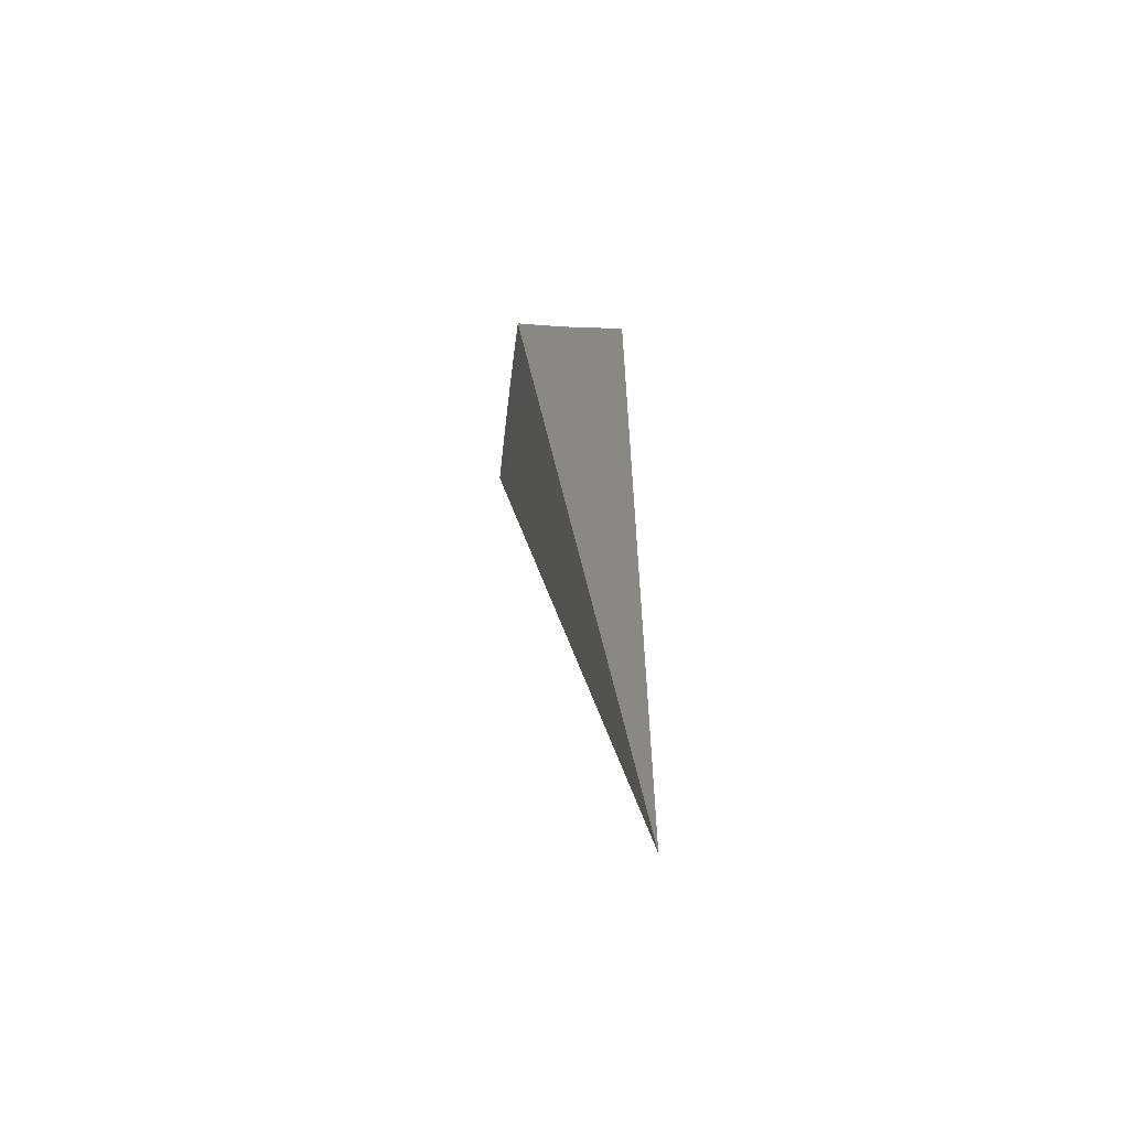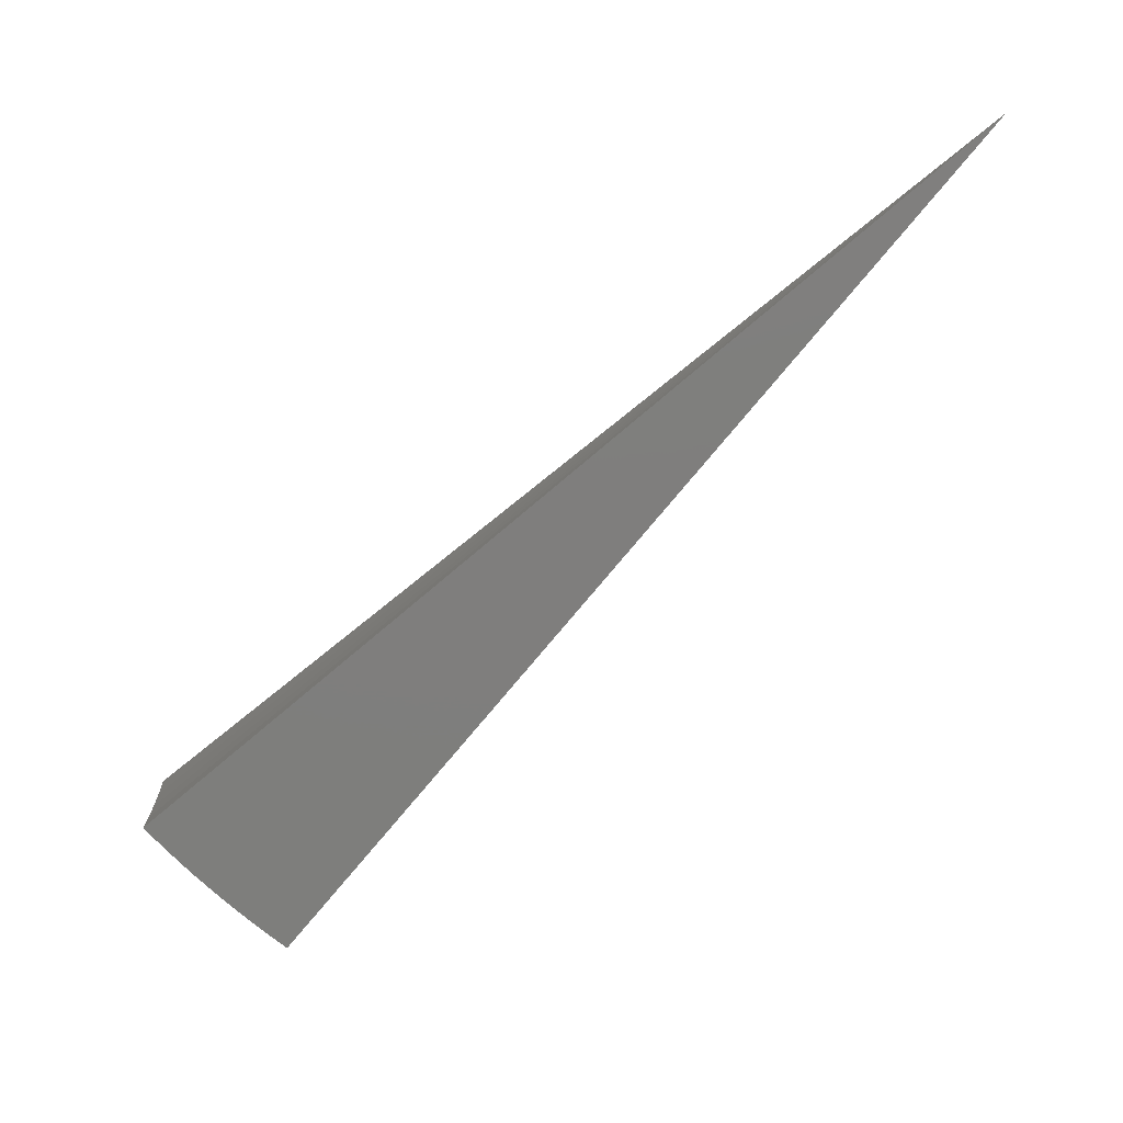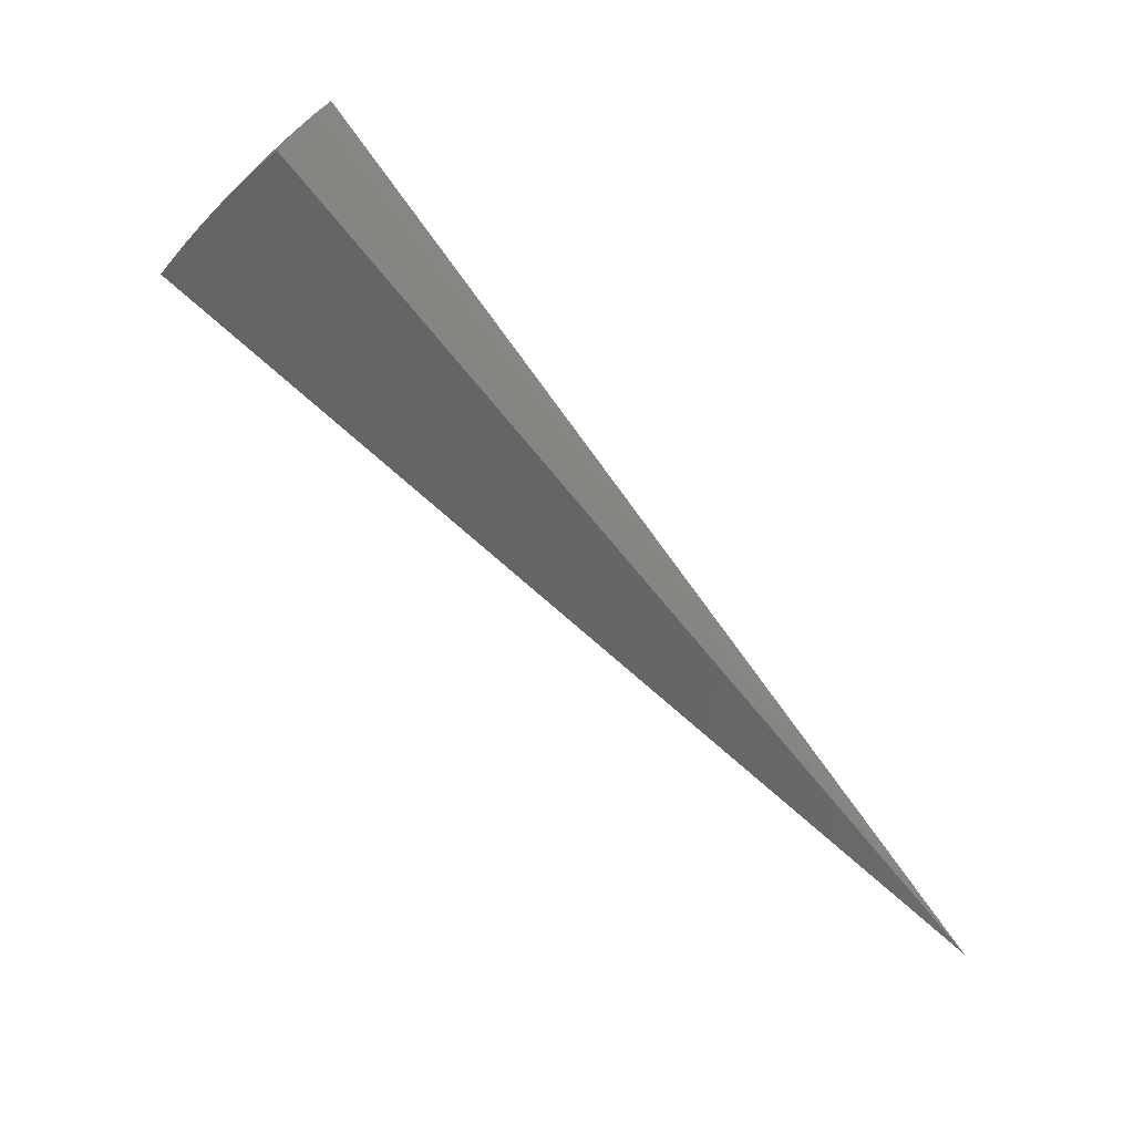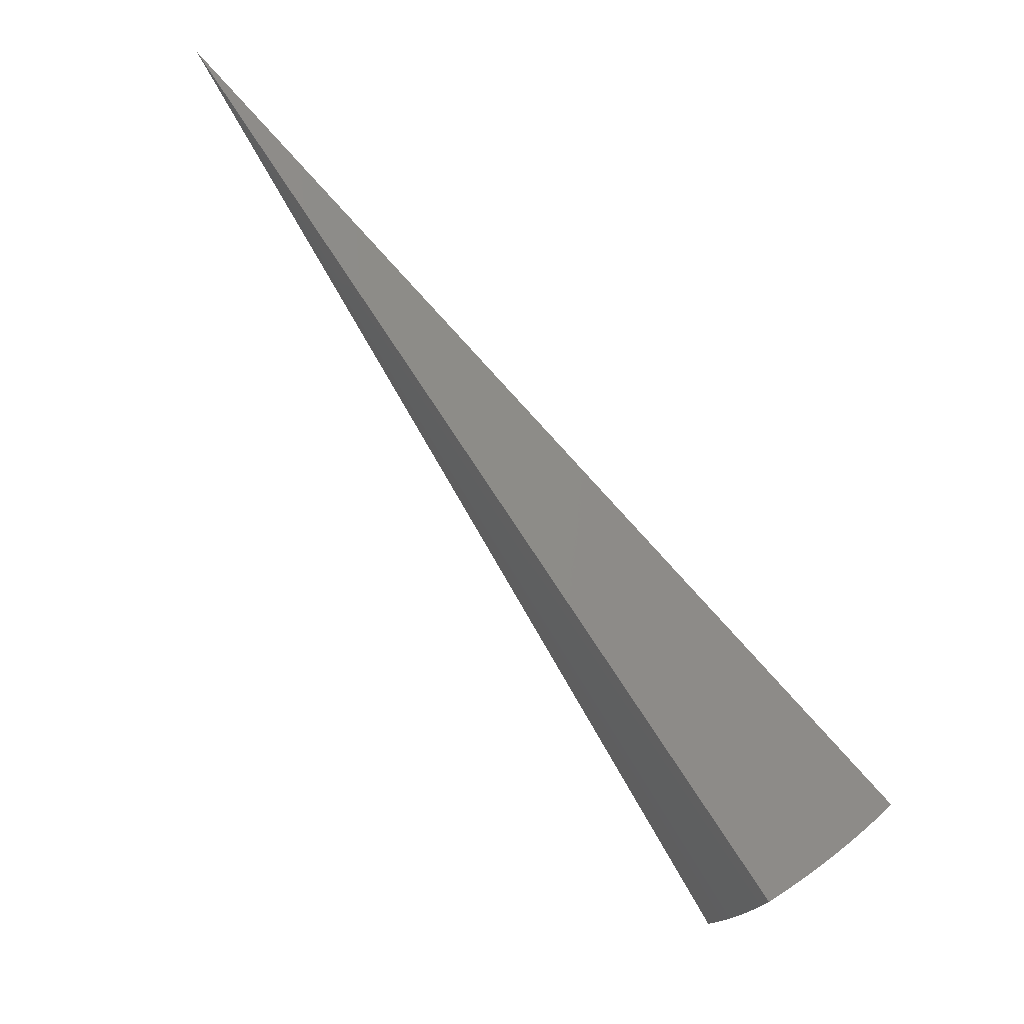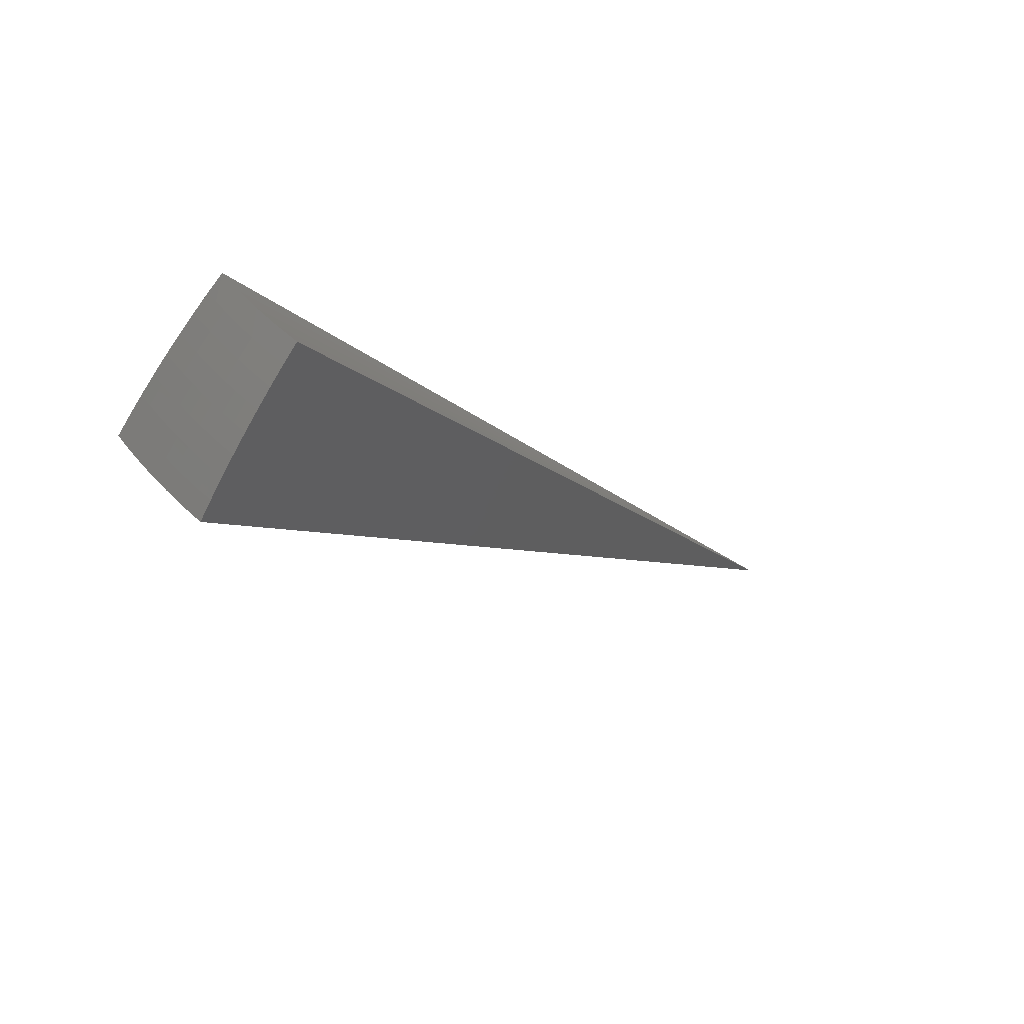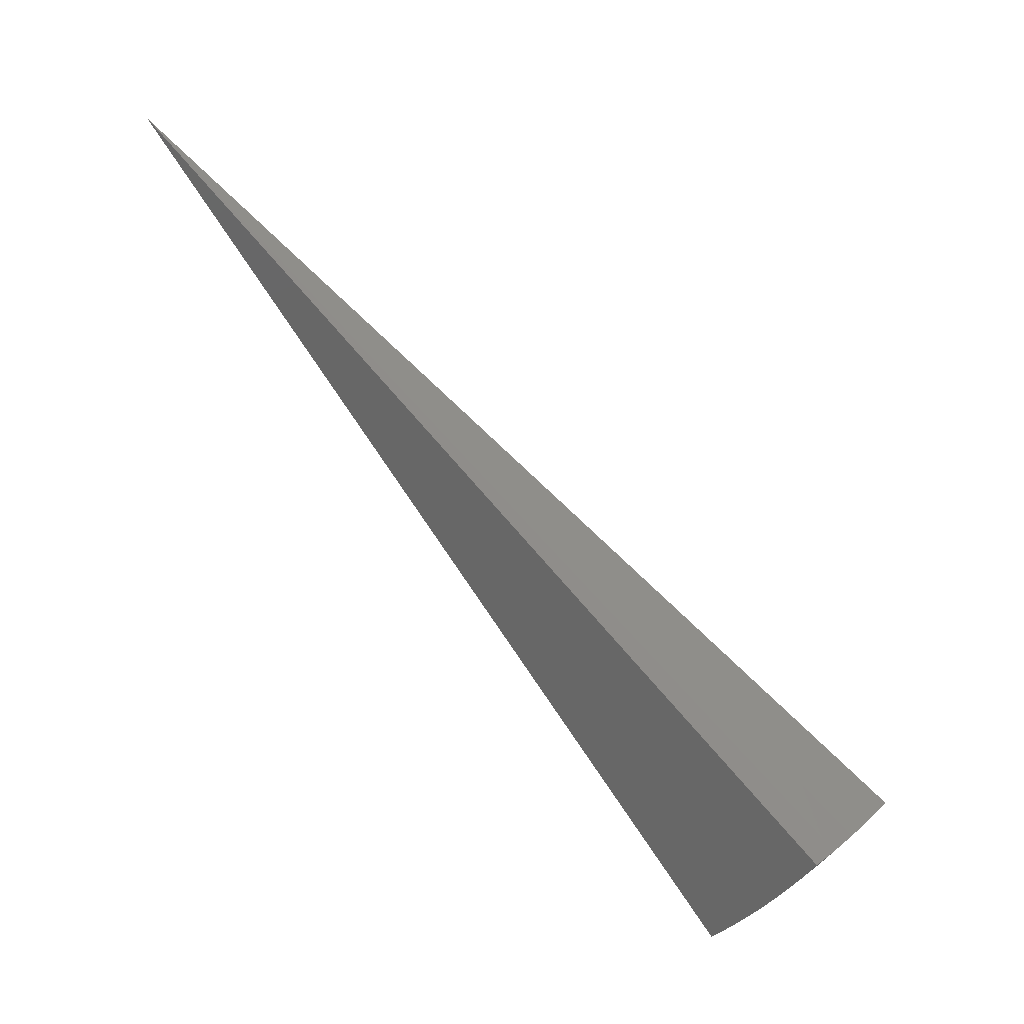
<metadata>
{"format":"stl","ext":"stl","renderer":"f3d","projection":"perspective","resolution":1024,"background":"white","views":[{"elev":-23.0,"azim":-170.3,"up":"+Z"},{"elev":31.8,"azim":89.9,"up":"+Y"},{"elev":34.0,"azim":123.7,"up":"+Z"},{"elev":-35.5,"azim":-111.0,"up":"+Y"},{"elev":46.2,"azim":66.4,"up":"+Z"},{"elev":13.2,"azim":-47.8,"up":"+Y"}]}
</metadata>
<code>
# stl→obj: 84 verts, 164 faces
v 1.247 -7.07 8.556
v 7.939e-15 0 0
v 1.277 -7.243 8.388
v 1.307 -7.412 8.217
v 1.336 -7.578 8.041
v 1.365 -7.74 7.862
v 1.393 -7.898 7.68
v 1.42 -8.052 7.494
v 1.446 -8.202 7.305
v 1.472 -8.348 7.113
v 2.518 -6.917 8.396
v 2.457 -6.752 8.563
v 2.363 -6.97 8.395
v 2.16 -6.851 8.561
v 2.208 -7.018 8.395
v 2.052 -7.063 8.395
v 2.1 -7.229 8.223
v 1.941 -7.271 8.223
v 1.985 -7.435 8.047
v 1.822 -7.475 8.047
v 1.861 -7.636 7.868
v 1.695 -7.672 7.868
v 1.73 -7.83 7.684
v 1.561 -7.864 7.684
v 1.592 -8.019 7.497
v 1.859 -6.937 8.559
v 1.897 -7.105 8.395
v 1.782 -7.31 8.223
v 1.659 -7.511 8.047
v 1.529 -7.706 7.868
v 1.741 -7.142 8.395
v 1.554 -7.01 8.557
v 1.586 -7.177 8.395
v 1.431 -7.208 8.395
v 1.464 -7.377 8.223
v 1.497 -7.543 8.047
v 1.621 -8.169 7.307
v 1.654 -8.315 7.114
v 1.797 -8.134 7.307
v 1.764 -7.984 7.497
v 1.937 -7.946 7.497
v 1.9 -7.793 7.684
v 2.069 -7.751 7.684
v 2.028 -7.595 7.868
v 2.194 -7.551 7.868
v 2.148 -7.392 8.047
v 2.31 -7.345 8.047
v 2.259 -7.183 8.223
v 2.418 -7.133 8.223
v 2.577 -7.079 8.224
v 1.835 -8.278 7.115
v 1.973 -8.095 7.307
v 2.11 -7.904 7.497
v 2.239 -7.706 7.684
v 2.36 -7.503 7.868
v 2.473 -7.294 8.047
v 2.634 -7.238 8.049
v 2.016 -8.237 7.116
v 2.15 -8.052 7.307
v 2.283 -7.858 7.497
v 2.409 -7.657 7.684
v 2.526 -7.451 7.868
v 2.691 -7.393 7.87
v 2.195 -8.192 7.117
v 2.326 -8.005 7.307
v 2.456 -7.808 7.497
v 2.578 -7.604 7.684
v 2.746 -7.544 7.688
v 2.374 -8.144 7.118
v 2.502 -7.954 7.307
v 2.629 -7.754 7.497
v 2.8 -7.692 7.502
v 2.551 -8.091 7.119
v 2.678 -7.899 7.307
v 2.852 -7.835 7.313
v 2.728 -8.035 7.12
v 2.903 -7.975 7.121
v 1.623 -7.346 8.223
v 0.7776 -3.507 4.281
v 0.9299 -3.47 4.281
v 1.08 -3.426 4.281
v 1.276 -4.047 3.561
v 1.098 -4.099 3.561
v 0.9185 -4.143 3.561
f 1 2 3
f 3 2 4
f 4 2 5
f 5 2 6
f 6 2 7
f 7 2 8
f 8 2 9
f 9 2 10
f 11 12 13
f 13 12 14
f 13 14 15
f 15 14 16
f 15 16 17
f 17 16 18
f 17 18 19
f 19 18 20
f 19 20 21
f 21 20 22
f 21 22 23
f 23 22 24
f 23 24 25
f 25 24 7
f 25 7 8
f 14 26 16
f 16 26 27
f 16 27 18
f 18 27 28
f 18 28 20
f 20 28 29
f 20 29 22
f 22 29 30
f 22 30 24
f 24 30 6
f 24 6 7
f 27 26 31
f 31 26 32
f 31 32 33
f 33 32 34
f 33 34 35
f 35 34 3
f 35 3 4
f 32 1 34
f 34 1 3
f 35 4 36
f 36 4 5
f 36 5 30
f 30 5 6
f 25 8 37
f 37 8 9
f 37 9 10
f 10 38 37
f 37 38 39
f 37 39 40
f 40 39 41
f 40 41 42
f 42 41 43
f 42 43 44
f 44 43 45
f 44 45 46
f 46 45 47
f 46 47 48
f 48 47 49
f 48 49 13
f 13 49 50
f 13 50 11
f 38 51 39
f 39 51 52
f 39 52 41
f 41 52 53
f 41 53 43
f 43 53 54
f 43 54 45
f 45 54 55
f 45 55 47
f 47 55 56
f 47 56 49
f 49 56 57
f 49 57 50
f 51 58 52
f 52 58 59
f 52 59 53
f 53 59 60
f 53 60 54
f 54 60 61
f 54 61 55
f 55 61 62
f 55 62 56
f 56 62 63
f 56 63 57
f 58 64 59
f 59 64 65
f 59 65 60
f 60 65 66
f 60 66 61
f 61 66 67
f 61 67 62
f 62 67 68
f 62 68 63
f 64 69 65
f 65 69 70
f 65 70 66
f 66 70 71
f 66 71 67
f 67 71 72
f 67 72 68
f 69 73 70
f 70 73 74
f 70 74 71
f 71 74 75
f 71 75 72
f 73 76 74
f 74 76 77
f 74 77 75
f 13 15 48
f 48 15 17
f 48 17 46
f 46 17 19
f 46 19 44
f 44 19 21
f 44 21 42
f 42 21 23
f 42 23 40
f 40 23 25
f 40 25 37
f 28 31 78
f 78 31 33
f 78 33 35
f 28 27 31
f 28 78 29
f 29 78 36
f 29 36 30
f 36 78 35
f 12 11 2
f 2 11 50
f 2 50 57
f 57 63 2
f 2 63 68
f 2 68 72
f 72 75 2
f 2 75 77
f 2 1 79
f 79 1 32
f 79 32 80
f 80 32 26
f 80 26 81
f 81 26 14
f 81 14 12
f 12 2 81
f 81 2 80
f 80 2 79
f 2 77 82
f 82 77 76
f 82 76 73
f 73 69 82
f 82 69 83
f 82 83 2
f 69 64 83
f 83 64 58
f 83 58 84
f 84 58 51
f 84 51 38
f 38 10 84
f 84 10 2
f 84 2 83

</code>
